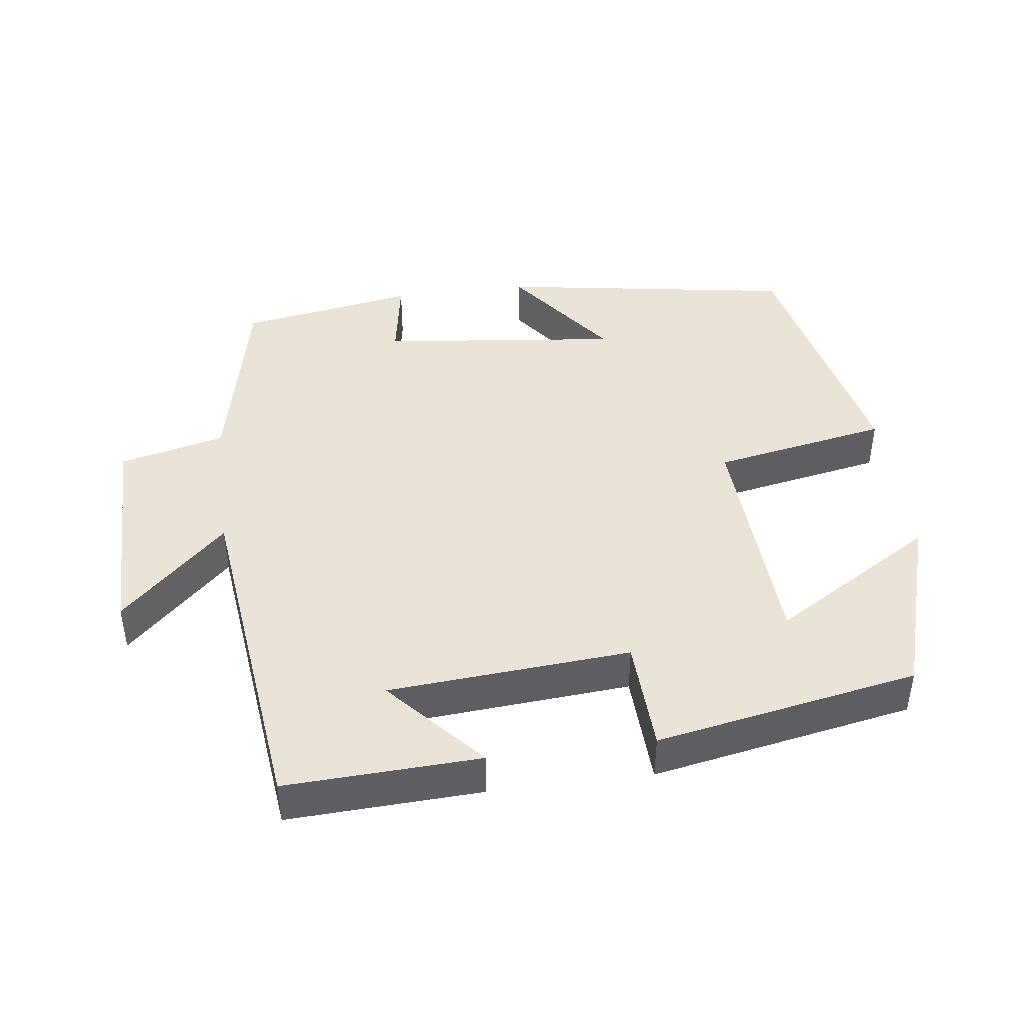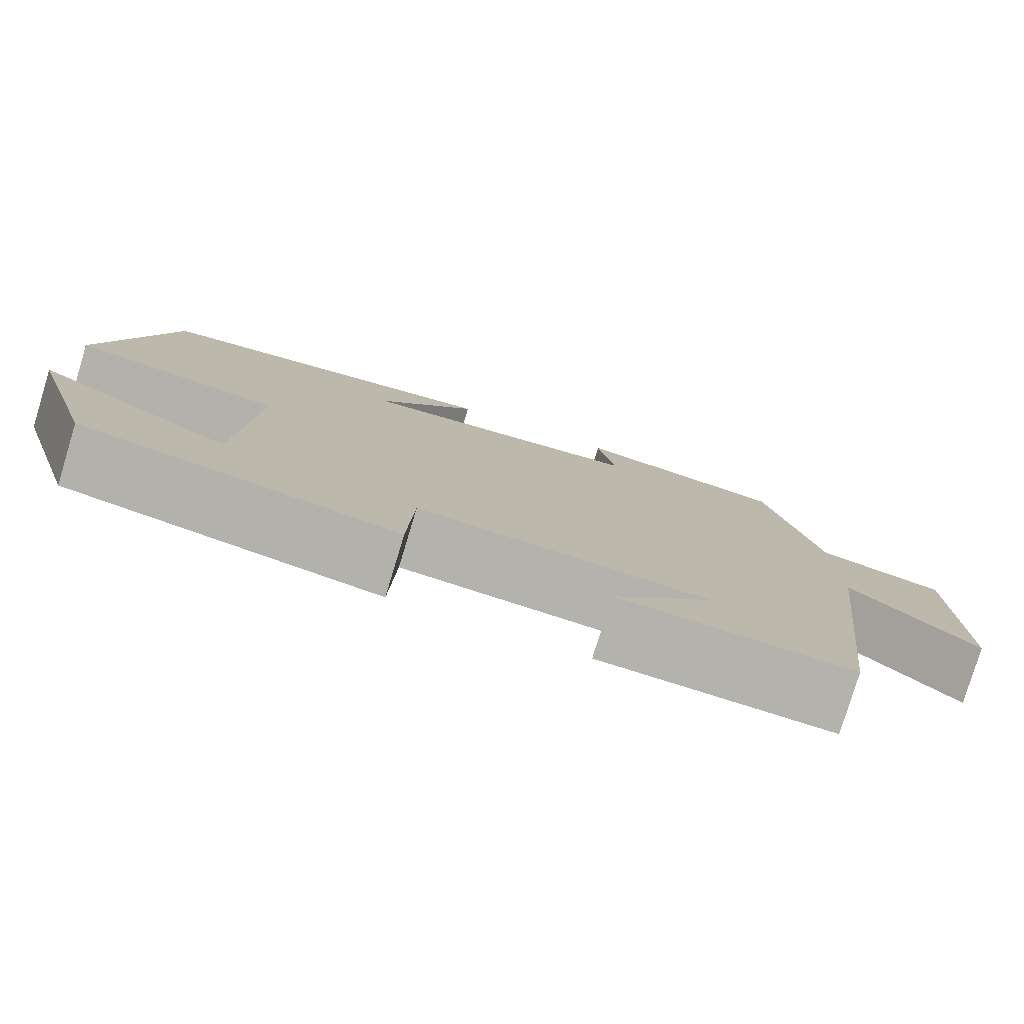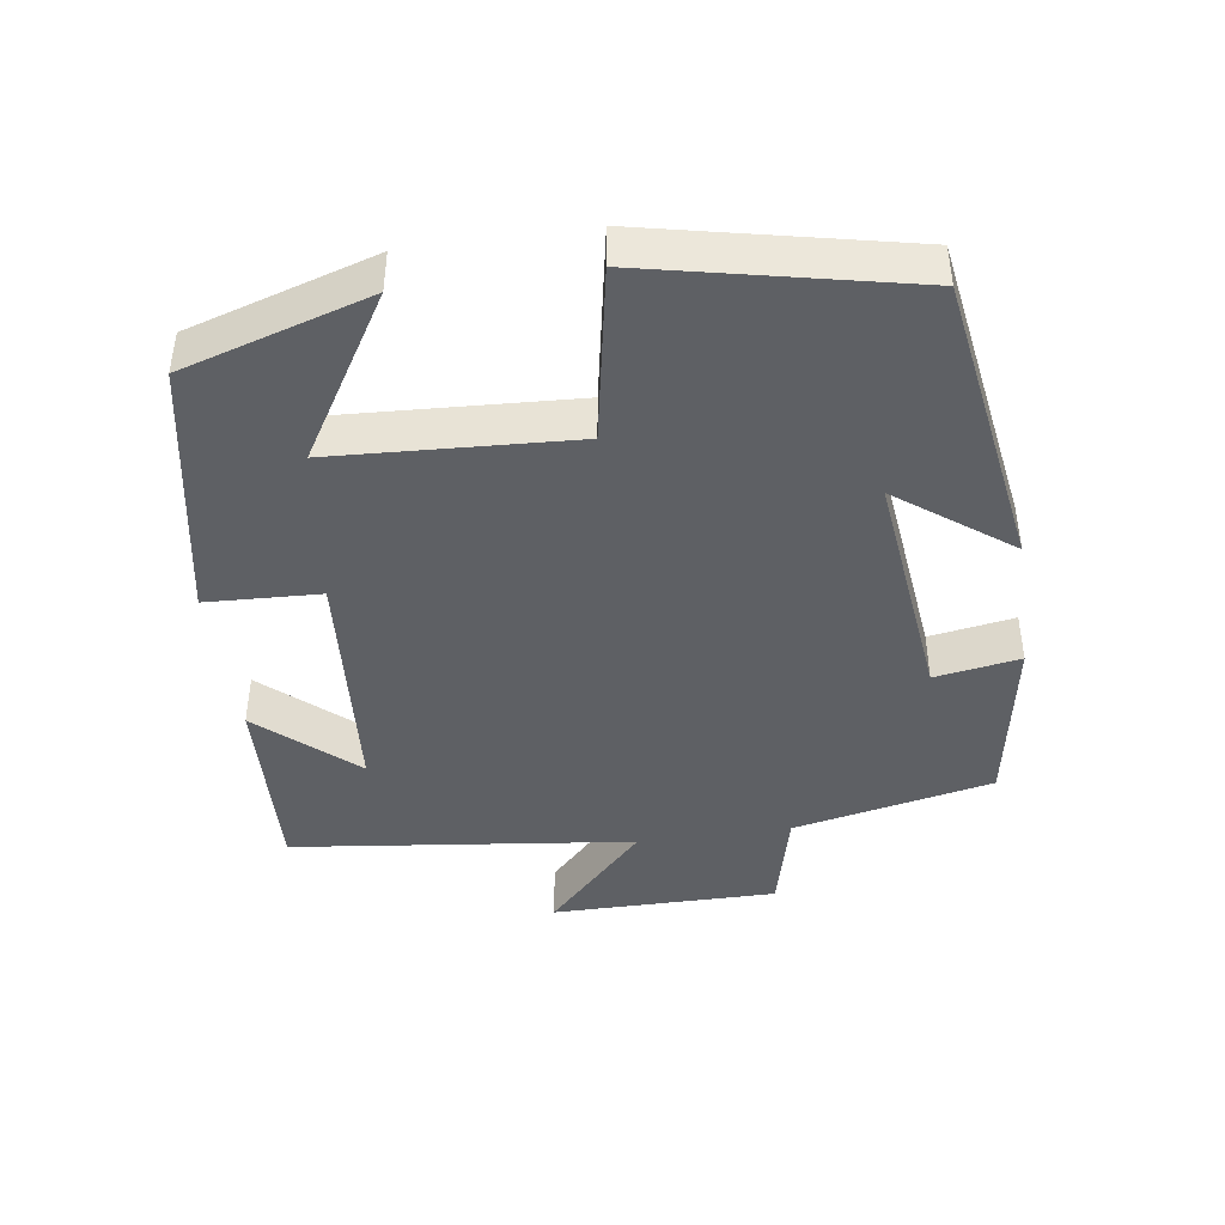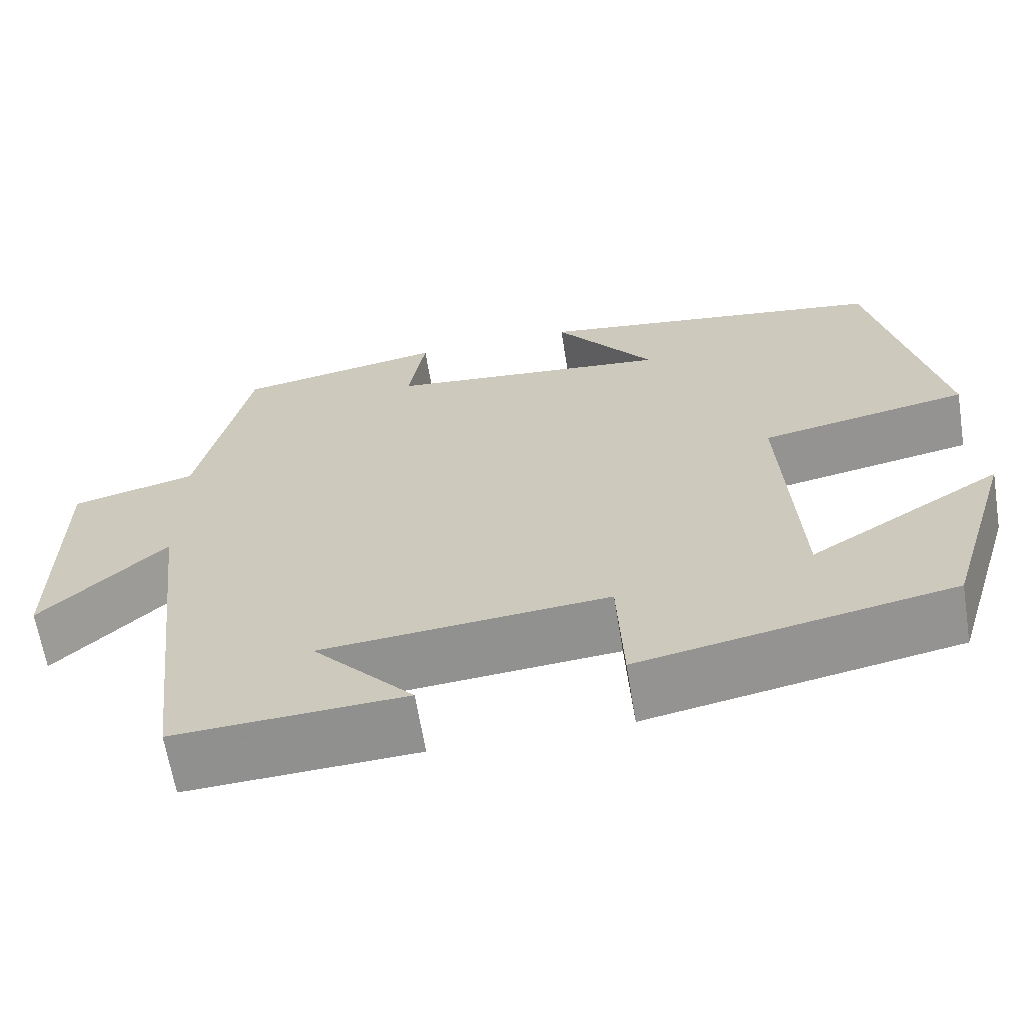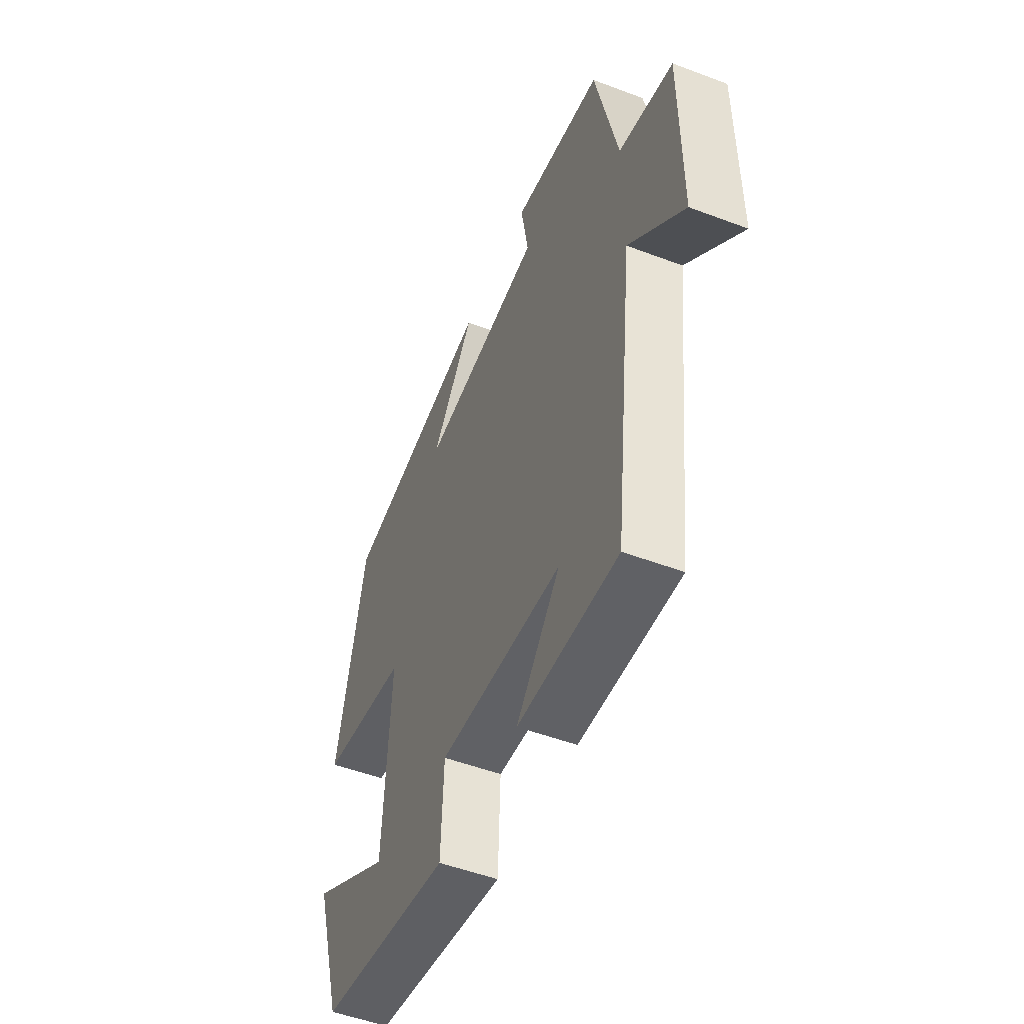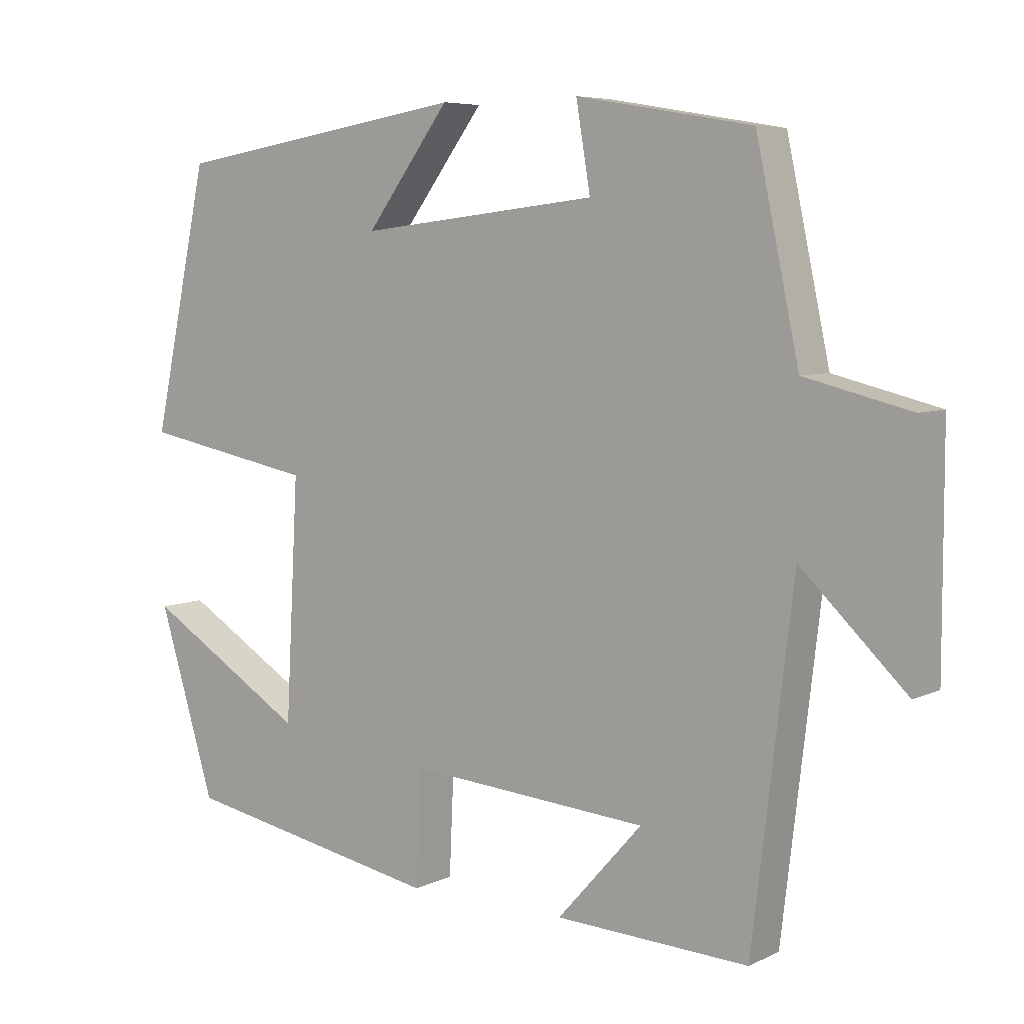
<metadata>
{"format":"obj","ext":"obj","renderer":"f3d","projection":"perspective","resolution":1024,"background":"white","views":[{"elev":43.4,"azim":172.6,"up":"+Y"},{"elev":-79.2,"azim":-16.9,"up":"+Z"},{"elev":-42.8,"azim":-81.8,"up":"+Y"},{"elev":-64.8,"azim":-170.7,"up":"+Z"},{"elev":-51.3,"azim":67.7,"up":"+Z"},{"elev":6.3,"azim":36.5,"up":"+Z"}]}
</metadata>
<code>
v -0.421 0.07 0.434
v -0.004 0.07 0.5
v -0.122 0.07 0.343
v 0.214 0.07 0.381
v 0.194 0.07 0.5
v 0.44 0.07 0.458
v 0.5 0.07 0.179
v 0.647 0.07 0.143
v 0.647 0.07 -0.173
v 0.5 0.07 -0.033
v 0.443 0.07 -0.512
v 0.172 0.07 -0.5
v 0.291 0.07 -0.367
v -0.047 0.07 -0.341
v -0.054 0.07 -0.5
v -0.42 0.07 -0.432
v -0.5 0.07 -0.172
v -0.273 0.07 -0.31
v -0.255 0.07 0.024
v -0.5 0.07 0.07
v -0.421 0 0.434
v -0.004 0 0.5
v -0.122 0 0.343
v 0.214 0 0.381
v 0.194 0 0.5
v 0.44 0 0.458
v 0.5 0 0.179
v 0.647 0 0.143
v 0.647 0 -0.173
v 0.5 0 -0.033
v 0.443 0 -0.512
v 0.172 0 -0.5
v 0.291 0 -0.367
v -0.047 0 -0.341
v -0.054 0 -0.5
v -0.42 0 -0.432
v -0.5 0 -0.172
v -0.273 0 -0.31
v -0.255 0 0.024
v -0.5 0 0.07
f 19 20 1
f 15 16 17 18
f 14 15 18 19
f 13 14 19 1
f 11 12 13
f 10 11 13 1
f 7 8 9 10
f 4 5 6 7
f 3 4 7 10
f 1 2 3
f 1 3 10
f 21 40 39
f 38 37 36 35
f 39 38 35 34
f 21 39 34 33
f 33 32 31
f 21 33 31 30
f 30 29 28 27
f 27 26 25 24
f 30 27 24 23
f 23 22 21
f 30 23 21
f 1 21 22 2
f 2 22 23 3
f 3 23 24 4
f 4 24 25 5
f 5 25 26 6
f 6 26 27 7
f 7 27 28 8
f 8 28 29 9
f 9 29 30 10
f 10 30 31 11
f 11 31 32 12
f 12 32 33 13
f 13 33 34 14
f 14 34 35 15
f 15 35 36 16
f 16 36 37 17
f 17 37 38 18
f 18 38 39 19
f 19 39 40 20
f 20 40 21 1

</code>
